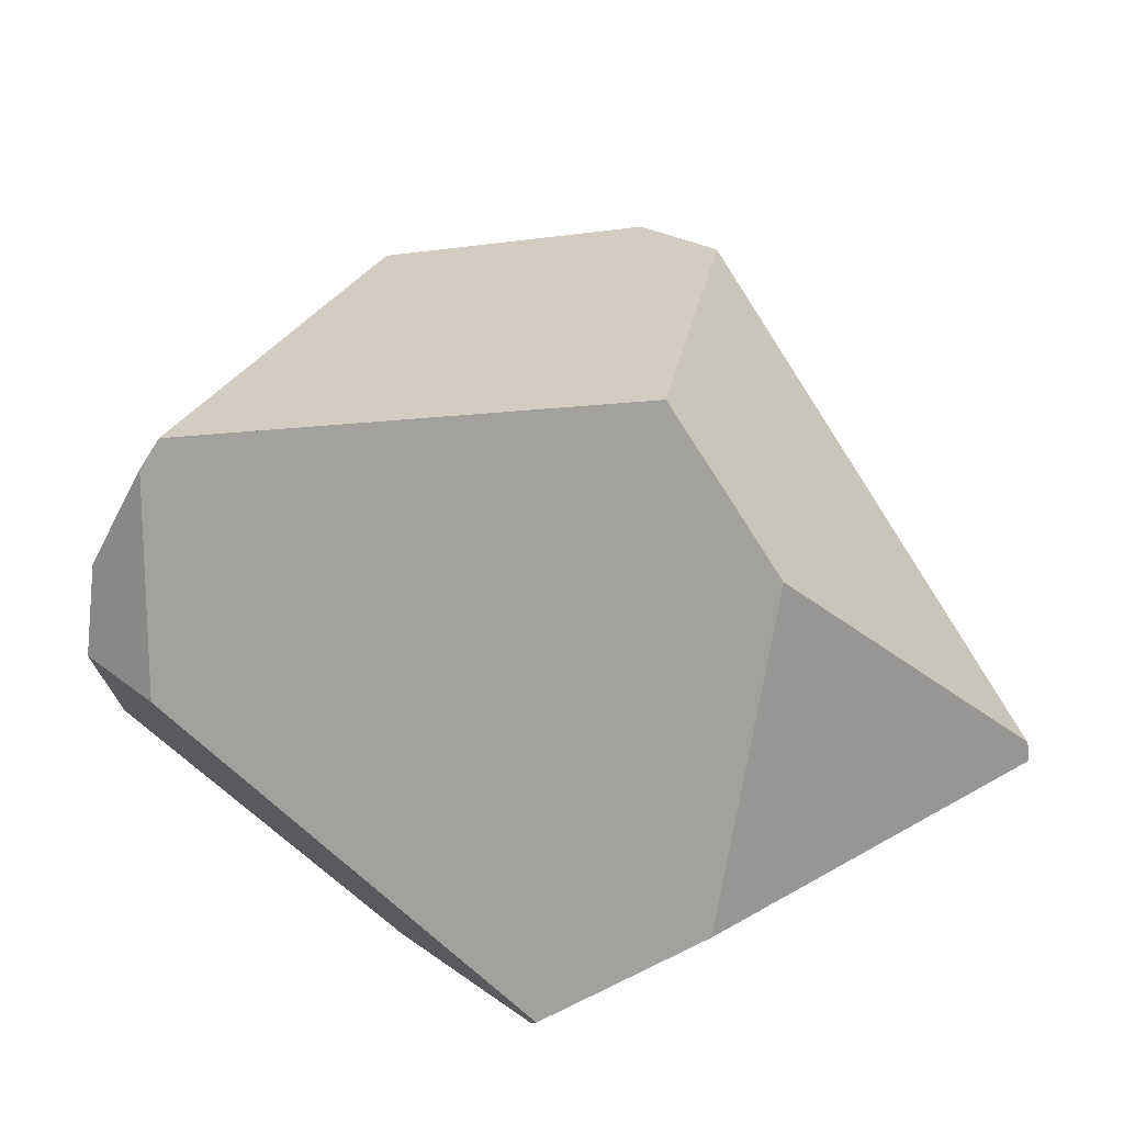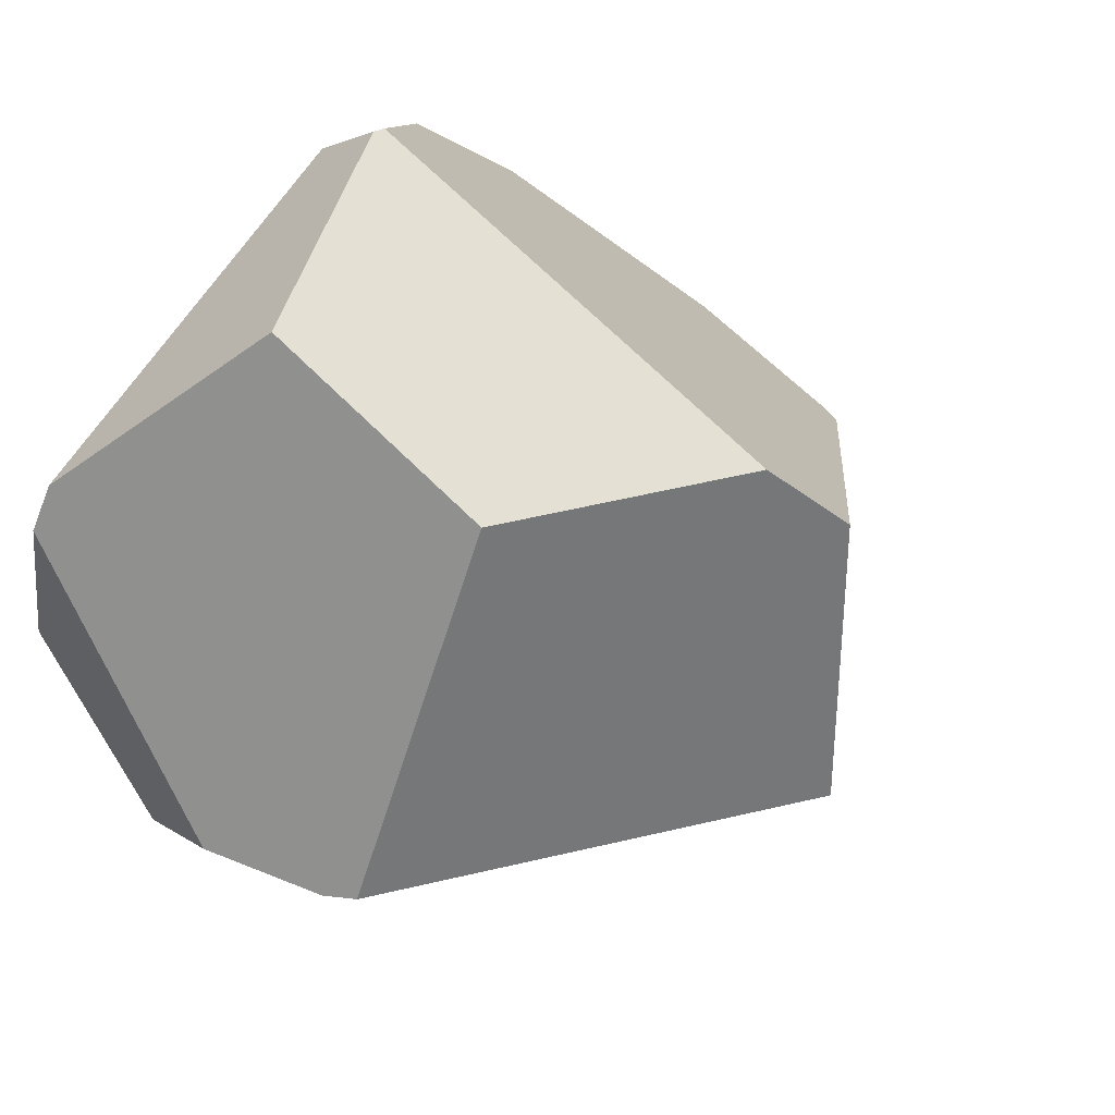
<metadata>
{"format":"obj","ext":"obj","renderer":"f3d","projection":"perspective","resolution":1024,"background":"white","views":[{"elev":-44.6,"azim":-95.2,"up":"+Y"},{"elev":52.2,"azim":-132.6,"up":"+Y"}]}
</metadata>
<code>
v 0.8774 0.004653 1.164
v 0.8573 0.002765 1.163
v 0.8684 -0.001928 1.164
v 0.8573 0.002765 1.163
v 0.8774 0.004653 1.164
v 0.8469 0.005541 1.16
v 0.8469 0.005541 1.16
v 0.8684 -0.002578 1.164
v 0.8573 0.002765 1.163
v 0.8684 -0.002866 1.163
v 0.8684 -0.003466 1.162
v 0.8805 0.006325 1.163
v 0.8684 -0.002866 1.163
v 0.8684 -0.003466 1.162
v 0.8774 0.004653 1.164
v 0.8684 -0.002578 1.164
v 0.8684 -0.001928 1.164
v 0.8684 -0.001928 1.164
v 0.8805 0.006325 1.163
v 0.8451 0.007702 1.158
v 0.8424 0.01108 1.155
v 0.8816 0.006906 1.163
v 0.8424 0.01111 1.154
v 0.8817 0.00691 1.163
v 0.8373 0.01734 1.149
v 0.883 0.007611 1.162
v 0.7629 0.1091 1.065
v 0.8865 0.009475 1.161
v 1.098 0.199 1.035
v 0.9055 0.01956 1.156
v 1.038 0.08992 1.115
v 1.098 0.199 1.035
v 1.038 0.08992 1.115
v 1.039 0.07501 1.095
v 1.043 -0.02919 0.9486
v 1.049 -0.1679 0.7544
v 1.157 0.0585 0.6408
v 1.131 0.2597 0.9898
v 1.131 0.2597 0.9898
v 0.7532 0.121 1.054
v 0.7521 0.1223 1.053
v 0.7521 0.1223 1.053
v 0.498 0.008959 0.7838
v 0.7532 0.121 1.054
v 0.7394 0.1379 1.039
v 0.6078 0.3 0.8909
v 0.7394 0.1379 1.039
v 1.173 0.3681 0.9073
v 0.6078 0.3 0.8909
v 1.135 0.2673 0.9841
v 1.135 0.2673 0.9841
v 1.176 0.3427 0.9283
v 1.176 0.3427 0.9283
v 1.176 0.3427 0.9283
v 1.147 -0.04087 0.4941
v 1.173 0.3681 0.9073
v 1.157 0.0585 0.6408
v 1.15 -0.06123 0.5197
v 1.15 -0.06123 0.5197
v 0.9553 -0.1367 0.4703
v 1.147 -0.04087 0.4942
v 1.139 -0.08053 0.5343
v 0.9875 -0.2026 0.5681
v 1.134 -0.09085 0.5422
v 1.112 -0.1294 0.5715
v 1.098 -0.1559 0.5917
v 0.9978 -0.2236 0.5994
v 1.09 -0.1703 0.6026
v 1.068 -0.2096 0.6325
v 1.045 -0.2437 0.6554
v 1.052 -0.239 0.6548
v 1.068 -0.2096 0.6325
v 1.051 -0.2262 0.6727
v 1.052 -0.239 0.6548
v 1.051 -0.2262 0.6727
v 1.049 -0.1679 0.7544
v 0.9678 -0.2581 0.7149
v 1.017 -0.263 0.6579
v 1.045 -0.2437 0.6554
v 1.052 -0.239 0.6548
v 1.017 -0.263 0.6579
v 0.9978 -0.2236 0.5994
v 1.017 -0.263 0.6579
v 0.9678 -0.2581 0.7149
v 0.9302 -0.2544 0.7585
v 0.8778 -0.2492 0.8193
v 0.8657 -0.2421 0.8206
v 0.9875 -0.2026 0.5681
v 0.8614 -0.2396 0.8211
v 0.8512 -0.2336 0.8222
v 0.8491 -0.2324 0.8225
v 0.9553 -0.1367 0.4703
v 0.8325 -0.2227 0.8243
v 0.8147 -0.2123 0.8263
v 0.8087 -0.2087 0.827
v 0.5567 -0.05893 0.8497
v 0.9524 -0.1309 0.4616
v 0.5555 -0.05748 0.8483
v 0.9444 -0.1144 0.4371
v 0.552 -0.05347 0.8444
v 0.5036 0.002477 0.7901
v 0.9407 -0.1068 0.4259
v 0.5021 0.004158 0.7885
v 0.9298 -0.0846 0.3928
v 0.498 0.008959 0.7838
v 0.4752 0.075 0.6726
v 0.4519 0.06225 0.7322
v 0.4752 0.075 0.6726
v 0.4519 0.06225 0.7322
v 0.4567 0.08233 0.7365
v 0.4567 0.08261 0.7366
v 0.4719 0.1462 0.7505
v 0.4919 0.0841 0.6301
v 0.898 -0.01961 0.2962
v 0.4919 0.0841 0.6301
v 0.9005 -0.02467 0.3038
v 0.901 -0.02574 0.3054
v 0.901 -0.02574 0.3054
v 1.071 0.1837 0.1847
v 0.9298 -0.0846 0.3928
v 1.071 0.1835 0.1846
v 0.9005 -0.02467 0.3038
v 1.069 0.1824 0.1844
v 0.898 -0.01961 0.2962
v 0.995 0.1441 0.1766
v 0.9739 0.1332 0.1743
v 0.9739 0.1332 0.1743
v 0.9206 0.225 0.1836
v 0.995 0.1441 0.1766
v 0.9566 0.1243 0.1725
v 0.956 0.1239 0.1724
v 0.9554 0.1236 0.1723
v 0.9473 0.1194 0.1715
v 0.947 0.1193 0.1715
v 0.8385 0.1643 0.1726
v 0.8001 0.1443 0.1727
v 0.9206 0.225 0.1836
v 0.8385 0.1643 0.1726
v 0.7418 0.1497 0.1951
v 1.028 0.3044 0.198
v 1.031 0.3063 0.1983
v 0.7378 0.15 0.1966
v 1.077 0.3406 0.2045
v 1.031 0.3063 0.1983
v 1.077 0.3406 0.2045
v 1.106 0.3174 0.2028
v 1.108 0.2471 0.1941
v 1.028 0.3044 0.198
v 1.086 0.1914 0.1862
v 1.086 0.1912 0.1862
v 1.071 0.1837 0.1847
v 1.071 0.1835 0.1846
v 1.069 0.1824 0.1844
v 1.086 0.1912 0.1862
v 1.086 0.1914 0.1862
v 1.087 0.1916 0.1863
v 1.109 0.1984 0.1942
v 0.9407 -0.1068 0.4259
v 1.113 0.1753 0.2232
v 1.121 0.1246 0.2867
v 1.122 0.1169 0.2964
v 1.123 0.1108 0.3041
v 0.9444 -0.1144 0.4371
v 0.9524 -0.1309 0.4616
v 1.123 0.1108 0.3041
v 1.112 0.4406 0.3069
v 1.112 0.4403 0.3062
v 1.122 0.1169 0.2964
v 1.112 0.4398 0.3052
v 1.121 0.1246 0.2867
v 1.109 0.4248 0.2723
v 1.08 0.4449 0.2684
v 1.112 0.4398 0.3052
v 1.109 0.4248 0.2723
v 1.112 0.4403 0.3062
v 1.112 0.4406 0.3069
v 1.113 0.4453 0.3172
v 1.113 0.4453 0.3172
v 1.116 0.464 0.3582
v 1.148 0.5559 0.7162
v 1.148 0.5569 0.7139
v 1.122 0.4996 0.436
v 1.143 0.5768 0.6708
v 1.104 0.6001 0.7109
v 1.148 0.5569 0.7139
v 1.143 0.5768 0.6708
v 1.124 0.5721 0.736
v 0.9759 0.6199 0.6786
v 1.124 0.5721 0.736
v 1.104 0.6001 0.7109
v 1.126 0.5688 0.739
v 0.9418 0.6089 0.6832
v 1.132 0.5608 0.7462
v 1.126 0.5688 0.739
v 1.132 0.5608 0.7462
v 1.148 0.5559 0.7162
v 1.134 0.5574 0.7493
v 0.577 0.4779 0.7431
v 1.134 0.5574 0.7493
v 0.5852 0.4928 0.732
v 0.5852 0.4928 0.732
v 0.5847 0.1348 0.3934
v 0.577 0.4779 0.7431
v 0.6549 0.5245 0.5482
v 0.655 0.5246 0.5478
v 0.6568 0.2618 0.2927
v 0.6554 0.2501 0.2858
v 0.6456 0.1681 0.2379
v 0.6792 0.1554 0.2191
v 0.5847 0.1348 0.3934
v 0.6456 0.1681 0.2379
v 0.7022 0.1396 0.2217
v 0.5143 0.09633 0.5729
v 0.4813 0.1854 0.759
v 0.5143 0.09633 0.5729
v 0.4864 0.2068 0.7637
v 0.5065 0.2914 0.7822
v 0.5311 0.3946 0.8047
v 0.5311 0.3946 0.8047
v 0.5755 0.3399 0.8545
v 1.135 0.5564 0.7501
v 1.135 0.5564 0.7501
v 1.154 0.5289 0.7749
v 0.6012 0.3083 0.8834
v 1.154 0.5289 0.7749
v 0.6012 0.3083 0.8834
v 0.5755 0.3399 0.8545
v 0.5065 0.2914 0.7822
v 1.154 0.5289 0.7749
v 0.4864 0.2068 0.7637
v 0.4813 0.1854 0.759
v 0.4812 0.1851 0.759
v 0.4812 0.1851 0.759
v 0.5137 0.09603 0.5744
v 0.4773 0.1688 0.7554
v 0.4773 0.1688 0.7554
v 0.4719 0.1462 0.7505
v 0.4567 0.08261 0.7366
v 0.4567 0.08233 0.7365
v 0.4519 0.06225 0.7322
v 0.8395 0.04483 0.2375
v 0.5137 0.09603 0.5744
v 0.8416 0.0434 0.2378
v 0.8504 0.03731 0.2388
v 0.8511 0.0368 0.2389
v 0.8519 0.03627 0.239
v 0.8802 0.01673 0.2422
v 0.8802 0.01673 0.2422
v 0.9566 0.1243 0.1725
v 0.8899 0.0528 0.2077
v 0.956 0.1239 0.1724
v 0.8901 0.05372 0.2068
v 0.9554 0.1236 0.1723
v 0.8904 0.0546 0.206
v 0.9473 0.1194 0.1715
v 0.8931 0.06484 0.1962
v 0.947 0.1193 0.1715
v 0.8932 0.06515 0.1959
v 0.9014 0.09571 0.1666
v 0.9014 0.09571 0.1666
v 0.8325 0.1317 0.1683
v 0.8378 0.1638 0.1725
v 0.8004 0.1443 0.1726
v 0.8378 0.1638 0.1725
v 0.7982 0.07331 0.2328
v 0.8001 0.1443 0.1727
v 0.8004 0.1443 0.1726
v 0.7675 0.09449 0.2292
v 0.7982 0.07331 0.2328
v 0.7675 0.09449 0.2292
v 0.8391 0.04507 0.2375
v 0.8392 0.04503 0.2375
v 0.8394 0.04486 0.2375
v 0.8395 0.04484 0.2375
v 0.7295 0.1207 0.2249
v 0.7295 0.1207 0.2249
v 0.7418 0.1497 0.1951
v 0.7378 0.15 0.1966
v 0.7132 0.1523 0.206
v 0.7055 0.1373 0.2221
v 0.7124 0.1524 0.2063
v 0.7022 0.1396 0.2217
v 0.7055 0.1373 0.2221
v 0.6792 0.1554 0.2191
v 0.6792 0.1554 0.2191
v 0.6456 0.1681 0.2379
v 0.7124 0.1524 0.2063
v 0.6554 0.2501 0.2858
v 0.7132 0.1523 0.206
v 0.6568 0.2618 0.2927
v 1.105 0.3613 0.2083
v 1.105 0.3562 0.2077
v 1.105 0.3613 0.2083
v 1.106 0.3312 0.2046
v 1.106 0.3174 0.2028
v 1.106 0.3312 0.2046
v 1.113 0.1753 0.2232
v 1.108 0.2471 0.1941
v 1.108 0.2166 0.1903
v 1.109 0.1984 0.1942
v 1.109 0.2029 0.1886
v 1.109 0.2029 0.1886
v 1.109 0.2029 0.1886
v 1.087 0.1916 0.1863
v 1.108 0.2166 0.1903
v 1.108 0.4202 0.2622
v 1.108 0.4202 0.2622
v 1.106 0.4097 0.2392
v 1.106 0.4089 0.2376
v 1.106 0.4089 0.2376
v 1.08 0.4449 0.2684
v 1.105 0.3613 0.2083
v 1.106 0.4089 0.2376
v 1.105 0.3562 0.2077
v 1.106 0.4097 0.2392
v 1.043 0.4969 0.313
v 1.015 0.5358 0.3463
v 0.9777 0.5876 0.3908
v 0.9777 0.5876 0.3908
v 1.122 0.4996 0.436
v 1.015 0.5358 0.3463
v 1.128 0.5296 0.5017
v 1.142 0.578 0.6682
v 1.128 0.5296 0.5017
v 1.101 0.6043 0.7071
v 1.142 0.578 0.6682
v 1.103 0.6025 0.7087
v 0.9907 0.6248 0.6765
v 1.103 0.6025 0.7087
v 1.101 0.6043 0.7071
v 0.979 0.621 0.6781
v 1.104 0.6005 0.7105
v 0.9759 0.6199 0.6786
v 0.979 0.621 0.6781
v 0.6901 0.5406 0.4554
v 0.9418 0.6089 0.6832
v 0.6727 0.5327 0.5011
v 0.655 0.5246 0.5478
v 0.6549 0.5245 0.5482
v 0.5852 0.4928 0.732
v 0.6727 0.5327 0.5011
v 0.6901 0.5406 0.4554
v 0.6901 0.5406 0.4554
v 0.9507 0.6252 0.423
v 0.9507 0.6252 0.423
v 0.9702 0.6295 0.4602
v 0.9702 0.6295 0.4602
v 0.9507 0.6252 0.423
v 1.04 0.6449 0.5938
v 1.04 0.6449 0.5938
v 1.138 0.586 0.6253
v 1.14 0.5877 0.6471
v 1.138 0.586 0.6253
v 1.14 0.5877 0.6471
v 1.123 0.6061 0.6419
v 1.097 0.6109 0.7012
v 1.097 0.6108 0.7013
v 1.097 0.6108 0.7013
v 0.9911 0.6249 0.6765
v 1.097 0.6109 0.7012
v 1.083 0.63 0.684
v 1.069 0.6503 0.6658
v 0.9911 0.6249 0.6765
v 1.069 0.6503 0.6658
v 1.041 0.645 0.5949
v 0.9907 0.6248 0.6765
v 1.041 0.645 0.5947
v 1.041 0.645 0.5947
v 1.041 0.645 0.5949
v 1.138 0.5883 0.6304
v 1.072 0.6518 0.6539
v 1.114 0.6138 0.6439
v 1.139 0.59 0.634
v 1.123 0.6061 0.6419
v 1.139 0.5918 0.6381
v 1.139 0.59 0.634
v 1.139 0.5918 0.6381
v 1.139 0.591 0.6398
v 1.139 0.5905 0.6411
v 1.138 0.5883 0.6304
v 1.14 0.5894 0.6433
v 1.14 0.5882 0.6461
v 1.14 0.5882 0.6461
v 1.14 0.5894 0.6433
v 1.139 0.5905 0.6411
v 1.139 0.591 0.6398
v 1.139 0.5918 0.6381
v 1.083 0.63 0.684
v 1.114 0.6138 0.6439
v 1.072 0.6518 0.6539
v 1.069 0.6503 0.6658
v 1.072 0.6518 0.6539
v 1.104 0.6005 0.7105
v 1.116 0.464 0.3582
v 1.043 0.4969 0.313
v 0.8102 0.1434 0.1688
v 0.837 0.1631 0.1724
v 0.8102 0.1434 0.1688
v 0.837 0.1631 0.1724
v 0.8213 0.1376 0.1686
v 0.8325 0.1317 0.1683
v 0.8932 0.06515 0.1959
v 0.8213 0.1376 0.1686
v 0.9014 0.09571 0.1666
v 0.8102 0.1434 0.1688
v 0.8392 0.04503 0.2375
v 0.8931 0.06484 0.1962
v 0.8904 0.0546 0.206
v 0.8901 0.05372 0.2068
v 0.8899 0.0528 0.2077
v 0.8395 0.04483 0.2375
v 0.8416 0.0434 0.2378
v 0.8504 0.03731 0.2388
v 0.8511 0.0368 0.2389
v 0.8519 0.03627 0.239
v 0.8802 0.01673 0.2422
v 0.5311 0.3946 0.8047
v 0.5021 0.004158 0.7885
v 0.7629 0.1091 1.065
v 0.5036 0.002477 0.7901
v 0.552 -0.05347 0.8444
v 0.5555 -0.05748 0.8483
v 0.5567 -0.05893 0.8497
v 0.5611 -0.06399 0.8546
v 0.7416 -0.02009 1.047
v 0.7487 -0.01835 1.055
v 0.8373 0.01734 1.149
v 0.8292 0.001241 1.141
v 0.8306 0.001572 1.142
v 0.8397 0.003793 1.152
v 0.8424 0.01108 1.155
v 0.8428 0.00455 1.155
v 0.8433 0.004671 1.156
v 0.8451 0.007702 1.158
v 0.8453 0.005154 1.158
v 0.8455 0.00519 1.158
v 0.8469 0.005541 1.16
v 0.8455 0.00519 1.158
v 0.8453 0.005154 1.158
v 0.8685 -0.00365 1.162
v 0.8685 -0.003856 1.162
v 0.8685 -0.004461 1.161
v 0.883 0.007611 1.162
v 0.8685 -0.003856 1.162
v 0.8685 -0.004461 1.161
v 0.8685 -0.00365 1.162
v 0.8817 0.00691 1.163
v 0.8865 0.009475 1.161
v 0.8685 -0.005049 1.16
v 0.9055 0.01956 1.156
v 0.8686 -0.007058 1.157
v 1.043 -0.02919 0.9486
v 1.039 0.07501 1.095
v 1.038 0.08992 1.115
v 0.8693 -0.0249 1.132
v 0.8719 -0.09346 1.037
v 0.8751 -0.1794 0.9167
v 0.8753 -0.184 0.9102
v 0.8762 -0.2081 0.8766
v 0.8771 -0.2321 0.8431
v 0.9302 -0.2544 0.7585
v 0.8778 -0.2492 0.8193
v 0.8771 -0.2321 0.8431
v 0.8657 -0.2421 0.8206
v 0.8778 -0.2492 0.8193
v 0.8614 -0.2396 0.8211
v 0.8512 -0.2336 0.8222
v 0.8491 -0.2324 0.8225
v 0.8762 -0.2081 0.8766
v 0.8325 -0.2227 0.8243
v 0.8147 -0.2123 0.8263
v 0.8087 -0.2087 0.827
v 0.8753 -0.184 0.9102
v 0.8751 -0.1794 0.9167
v 0.7416 -0.02009 1.047
v 0.5644 -0.06592 0.8542
v 0.5644 -0.06592 0.8542
v 0.5611 -0.06399 0.8546
v 0.5611 -0.06399 0.8546
v 0.8719 -0.09346 1.037
v 0.7487 -0.01835 1.055
v 0.8693 -0.0249 1.132
v 0.8292 0.001241 1.141
v 0.8306 0.001572 1.142
v 0.8397 0.003793 1.152
v 0.8686 -0.007058 1.157
v 0.8428 0.00455 1.155
v 0.8685 -0.005049 1.16
v 0.8433 0.004671 1.156
v 1.09 -0.1703 0.6026
v 1.098 -0.1559 0.5917
v 1.112 -0.1294 0.5715
v 1.134 -0.09085 0.5422
v 1.139 -0.08053 0.5343
v 1.15 -0.06123 0.5197
f 1 2 3
f 4 5 6
f 7 8 9
f 7 10 8
f 10 7 11
f 12 13 14
f 15 13 12
f 15 16 13
f 15 17 16
f 8 18 9
f 19 20 5
f 19 21 20
f 22 21 19
f 22 23 21
f 24 23 22
f 24 25 23
f 26 25 24
f 26 27 25
f 28 27 26
f 28 29 27
f 30 29 28
f 29 30 31
f 32 33 34
f 32 34 35
f 32 35 36
f 32 36 37
f 38 32 37
f 39 40 29
f 40 39 41
f 42 43 44
f 45 43 42
f 45 46 43
f 47 48 49
f 47 50 48
f 41 50 47
f 41 39 50
f 51 38 37
f 52 51 37
f 48 50 53
f 54 55 56
f 57 55 54
f 55 57 58
f 59 60 61
f 62 60 59
f 62 63 60
f 64 63 62
f 65 63 64
f 66 63 65
f 66 67 63
f 68 67 66
f 69 67 68
f 69 70 67
f 69 71 70
f 72 73 74
f 37 73 72
f 37 36 73
f 75 76 77
f 75 77 78
f 79 75 78
f 80 75 79
f 67 70 81
f 82 83 84
f 85 82 84
f 86 82 85
f 87 82 86
f 82 87 88
f 88 87 89
f 88 89 90
f 88 90 91
f 88 91 92
f 92 91 93
f 92 93 94
f 92 94 95
f 92 95 96
f 96 97 92
f 98 97 96
f 98 99 97
f 100 99 98
f 101 99 100
f 101 102 99
f 103 102 101
f 103 104 102
f 105 104 103
f 105 106 104
f 107 106 105
f 108 109 110
f 108 110 111
f 108 111 112
f 108 112 113
f 114 106 115
f 116 106 114
f 117 106 116
f 104 106 117
f 118 119 120
f 118 121 119
f 122 121 118
f 122 123 121
f 124 123 122
f 124 125 123
f 125 124 126
f 127 128 129
f 130 128 127
f 128 130 131
f 128 131 132
f 128 132 133
f 128 133 134
f 135 128 134
f 136 137 138
f 139 137 136
f 139 140 137
f 139 141 140
f 142 141 139
f 141 142 143
f 144 145 146
f 144 146 147
f 148 144 147
f 148 147 149
f 148 149 150
f 148 150 151
f 148 151 152
f 148 152 153
f 128 148 153
f 129 128 153
f 120 119 154
f 120 154 155
f 120 155 156
f 120 156 157
f 120 157 158
f 158 157 159
f 158 159 160
f 158 160 161
f 158 161 162
f 158 162 61
f 163 158 61
f 164 163 61
f 60 164 61
f 165 166 55
f 165 167 166
f 168 167 165
f 168 169 167
f 170 169 168
f 169 170 171
f 172 173 174
f 172 175 173
f 172 176 175
f 177 176 172
f 55 166 178
f 178 56 55
f 179 56 178
f 179 180 56
f 179 181 180
f 182 181 179
f 181 182 183
f 184 185 186
f 184 187 185
f 188 189 190
f 188 191 189
f 192 191 188
f 191 192 193
f 194 195 196
f 187 194 196
f 185 187 196
f 195 197 196
f 193 198 199
f 193 192 198
f 200 198 192
f 201 202 203
f 204 202 201
f 205 202 204
f 202 205 206
f 202 206 207
f 202 207 208
f 209 210 211
f 212 210 209
f 210 212 213
f 214 202 215
f 216 202 214
f 202 216 217
f 202 217 203
f 203 217 218
f 198 219 220
f 199 198 220
f 199 220 221
f 197 222 196
f 222 223 196
f 221 224 225
f 221 220 224
f 226 227 228
f 46 226 228
f 49 48 224
f 225 224 48
f 56 180 229
f 46 228 230
f 230 231 46
f 231 232 46
f 215 233 214
f 234 233 215
f 234 235 233
f 113 235 234
f 113 112 235
f 236 237 43
f 236 43 232
f 43 46 232
f 237 238 43
f 43 238 239
f 43 239 240
f 241 115 242
f 243 115 241
f 244 115 243
f 245 115 244
f 246 115 245
f 115 246 114
f 114 246 247
f 126 124 248
f 126 248 249
f 249 248 250
f 249 250 251
f 251 250 252
f 251 252 253
f 253 252 254
f 253 254 255
f 255 254 256
f 255 256 257
f 257 256 258
f 257 258 259
f 260 135 134
f 261 135 260
f 262 135 261
f 263 138 264
f 136 138 263
f 265 266 267
f 265 268 266
f 269 213 270
f 271 213 269
f 271 242 213
f 272 242 271
f 273 242 272
f 274 242 273
f 241 242 274
f 270 213 275
f 276 277 268
f 276 278 277
f 276 279 278
f 280 279 276
f 280 281 279
f 280 282 281
f 213 212 283
f 213 283 275
f 282 284 281
f 285 286 287
f 287 286 288
f 287 288 289
f 289 288 290
f 290 142 289
f 143 142 290
f 143 290 291
f 292 145 293
f 294 145 292
f 146 145 294
f 170 295 296
f 297 295 170
f 297 298 295
f 297 299 298
f 300 299 297
f 300 301 299
f 157 156 302
f 303 304 305
f 305 304 147
f 147 304 149
f 171 170 296
f 171 296 306
f 172 174 307
f 308 172 307
f 309 172 308
f 310 291 311
f 312 313 314
f 314 313 315
f 314 315 306
f 306 296 314
f 311 291 290
f 290 316 311
f 290 317 316
f 317 290 318
f 319 320 321
f 322 320 319
f 323 182 324
f 183 182 323
f 325 186 326
f 325 327 186
f 328 329 330
f 331 329 328
f 331 332 329
f 331 190 332
f 188 190 331
f 333 334 335
f 336 333 335
f 336 335 337
f 338 336 337
f 339 336 338
f 339 340 336
f 206 205 341
f 206 341 342
f 318 290 343
f 318 343 344
f 345 346 319
f 335 347 348
f 347 335 349
f 346 350 322
f 346 322 319
f 322 350 351
f 352 324 353
f 323 324 352
f 326 354 355
f 326 355 356
f 357 326 356
f 325 326 357
f 328 330 358
f 358 359 328
f 360 359 358
f 361 359 360
f 362 359 361
f 363 364 365
f 365 366 363
f 367 366 365
f 366 367 349
f 349 335 366
f 334 366 335
f 368 351 350
f 369 351 368
f 369 370 351
f 371 370 369
f 372 370 371
f 372 373 370
f 374 373 372
f 375 373 374
f 376 377 378
f 376 378 379
f 376 379 380
f 380 379 381
f 380 381 353
f 353 381 382
f 353 382 352
f 354 383 355
f 383 384 355
f 355 384 385
f 386 355 385
f 387 355 386
f 388 355 389
f 388 356 355
f 390 388 389
f 391 388 390
f 365 364 392
f 393 184 186
f 327 393 186
f 321 320 394
f 321 394 395
f 395 394 177
f 172 395 177
f 268 277 266
f 267 396 265
f 263 397 398
f 263 264 397
f 261 399 262
f 261 400 399
f 401 402 403
f 402 401 404
f 403 402 265
f 265 396 403
f 400 405 399
f 402 406 265
f 406 402 407
f 406 407 408
f 406 408 409
f 406 409 410
f 411 406 410
f 412 411 410
f 413 412 410
f 414 413 410
f 415 414 410
f 416 415 410
f 227 417 228
f 44 43 418
f 44 418 419
f 29 40 27
f 419 418 420
f 419 420 421
f 419 421 422
f 419 422 423
f 424 419 423
f 425 419 424
f 426 419 425
f 426 427 419
f 428 427 426
f 429 427 428
f 427 429 430
f 427 430 431
f 431 430 432
f 431 432 433
f 433 434 431
f 435 434 433
f 436 434 435
f 434 436 437
f 6 5 20
f 7 438 11
f 439 11 438
f 439 440 11
f 439 441 440
f 442 441 439
f 443 444 445
f 443 446 444
f 447 446 443
f 447 14 446
f 12 14 447
f 443 445 448
f 448 445 449
f 448 449 450
f 450 449 451
f 450 451 452
f 453 450 452
f 454 450 453
f 452 451 455
f 452 455 456
f 452 456 457
f 458 452 457
f 459 452 458
f 452 459 76
f 76 459 460
f 76 460 461
f 76 461 77
f 461 460 462
f 463 464 465
f 466 464 463
f 467 466 463
f 467 463 468
f 469 468 463
f 470 468 469
f 471 470 469
f 471 469 472
f 472 469 473
f 472 473 474
f 472 474 475
f 472 475 476
f 96 95 477
f 96 477 478
f 475 479 476
f 474 480 475
f 481 475 480
f 482 481 480
f 483 481 482
f 484 483 482
f 484 482 485
f 485 482 486
f 486 487 485
f 487 486 488
f 488 489 487
f 488 442 489
f 489 442 439
f 490 37 72
f 491 37 490
f 492 37 491
f 493 37 492
f 494 37 493
f 495 37 494

</code>
